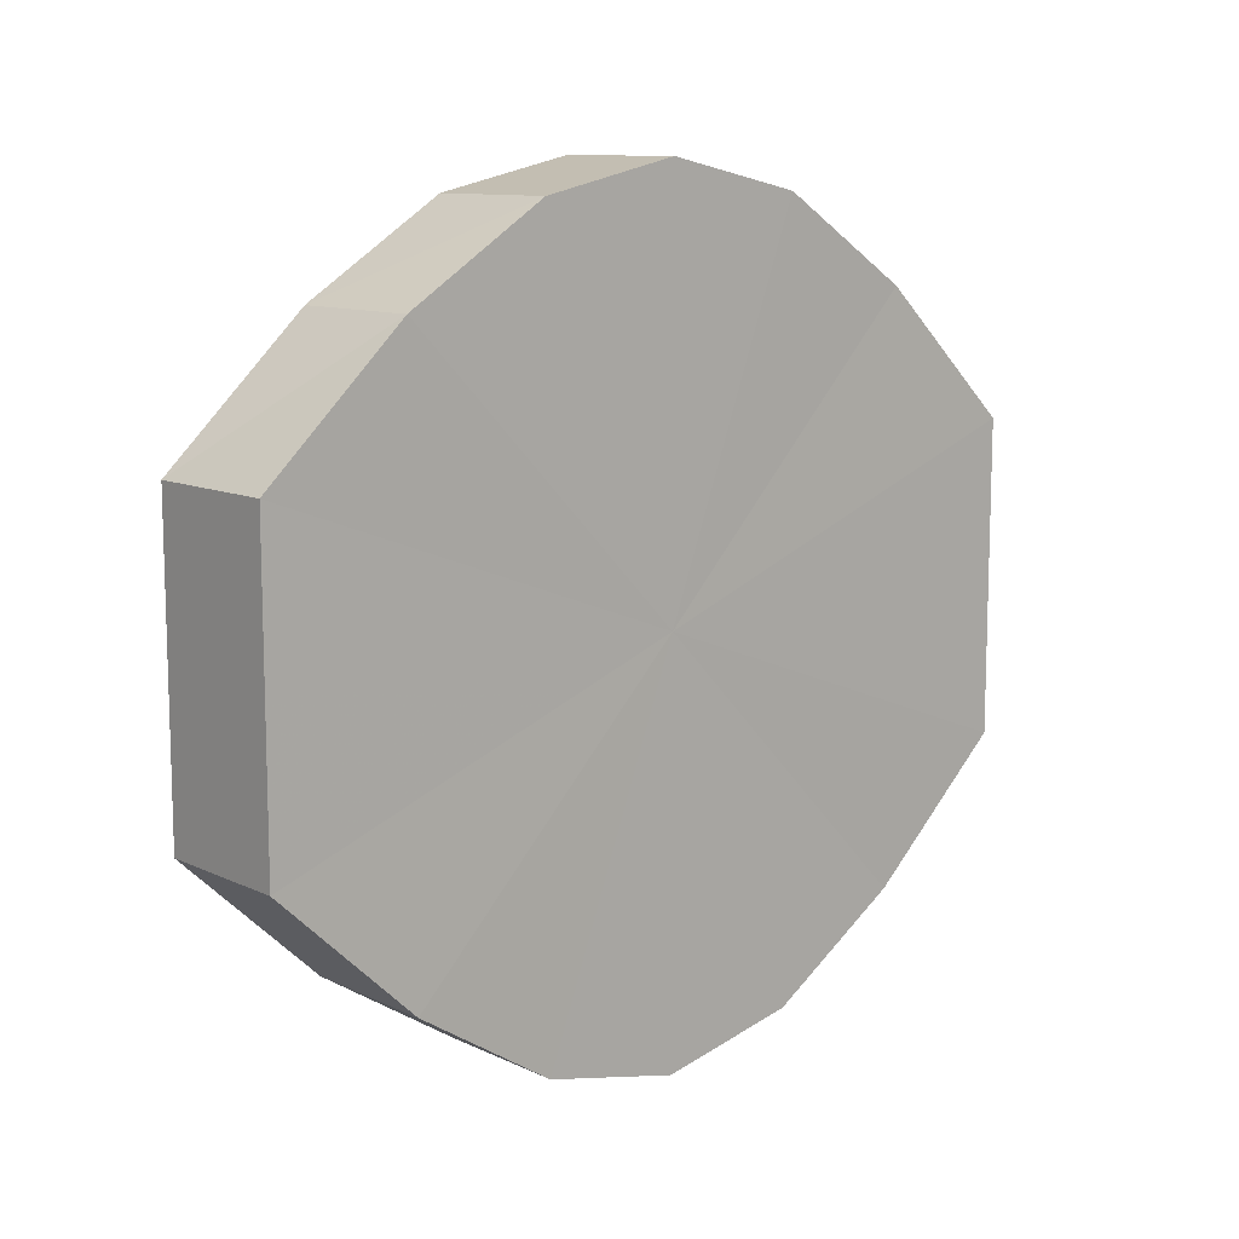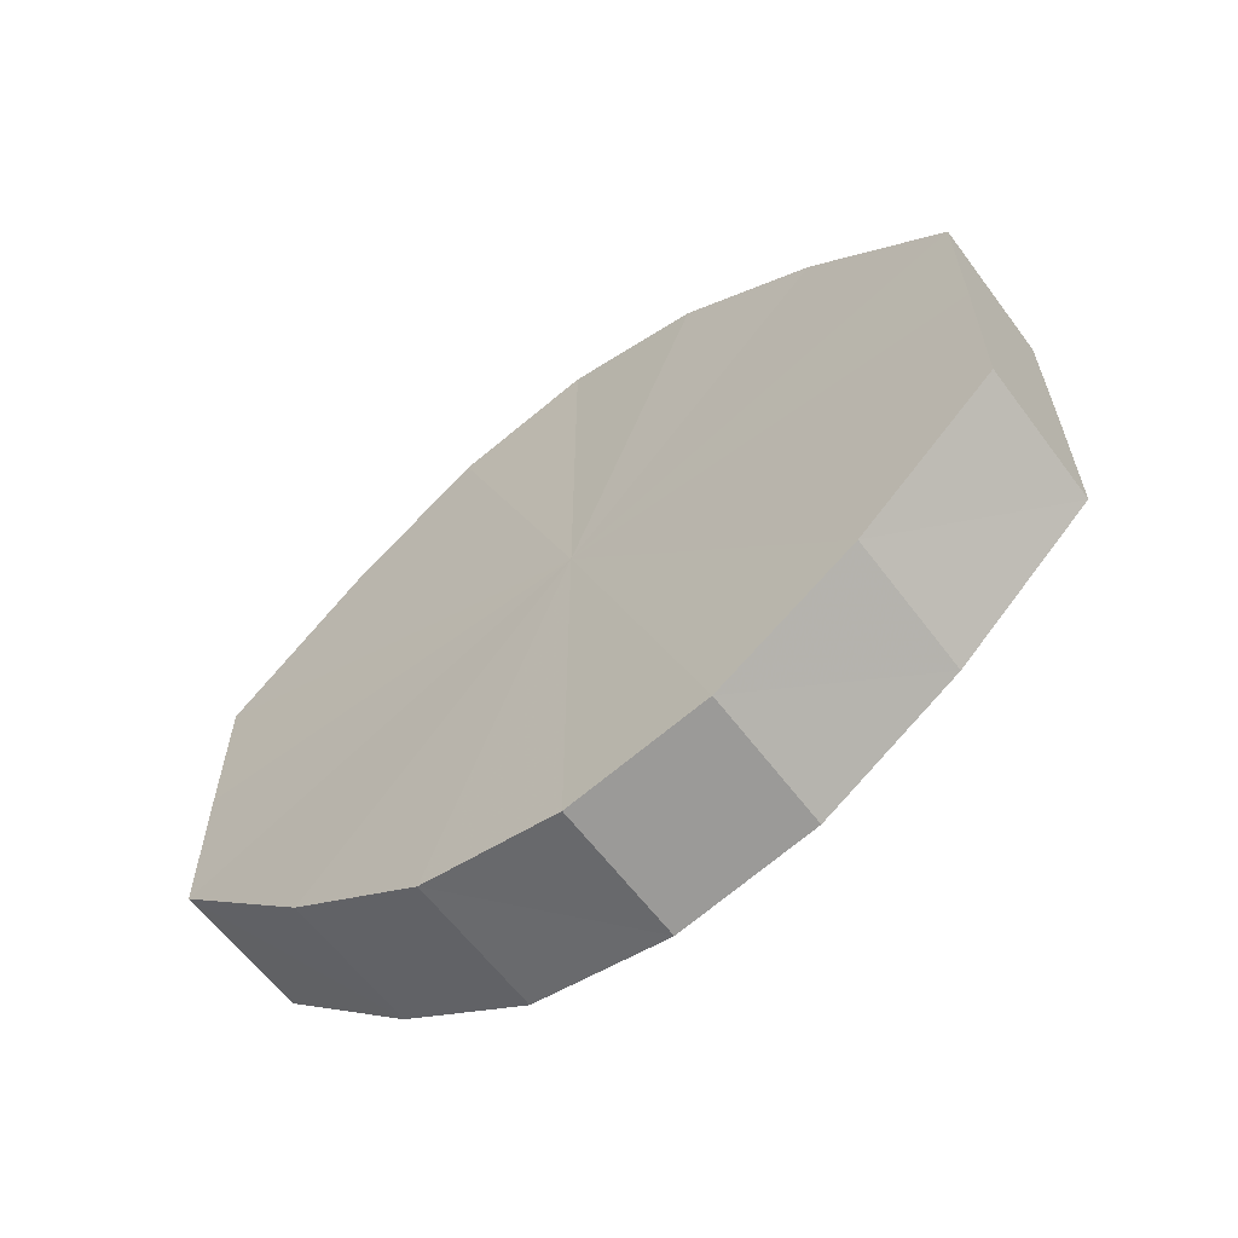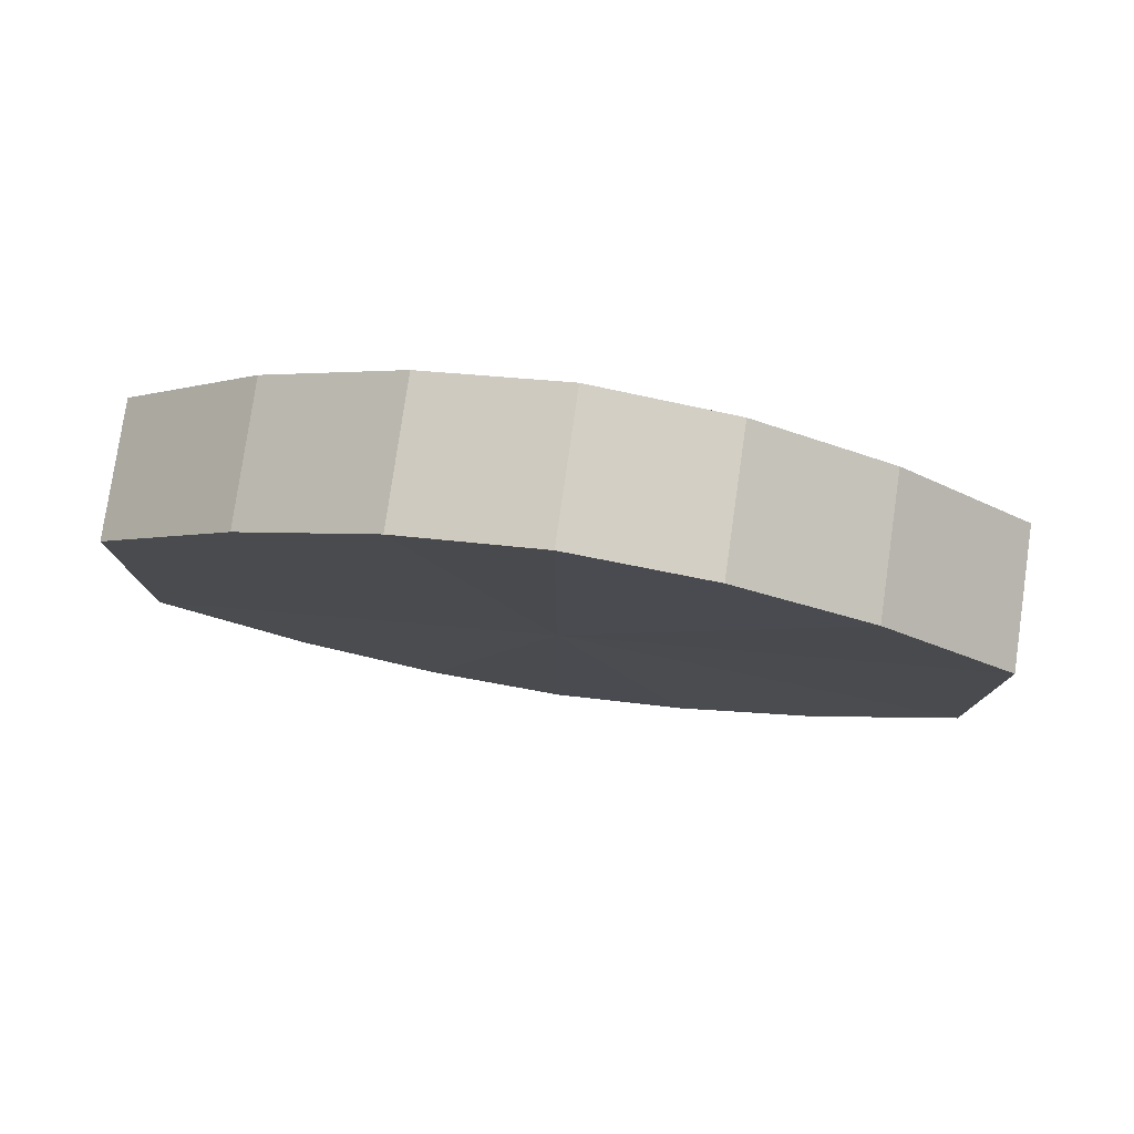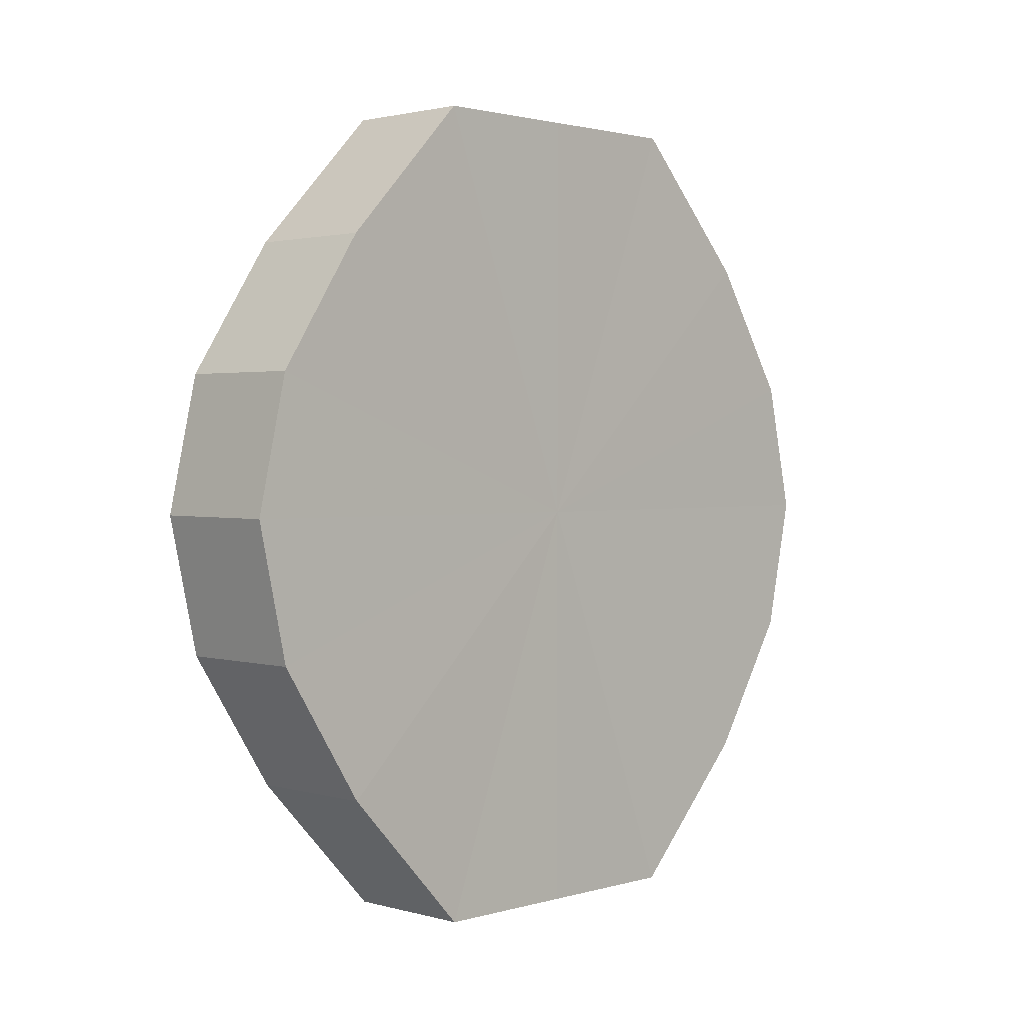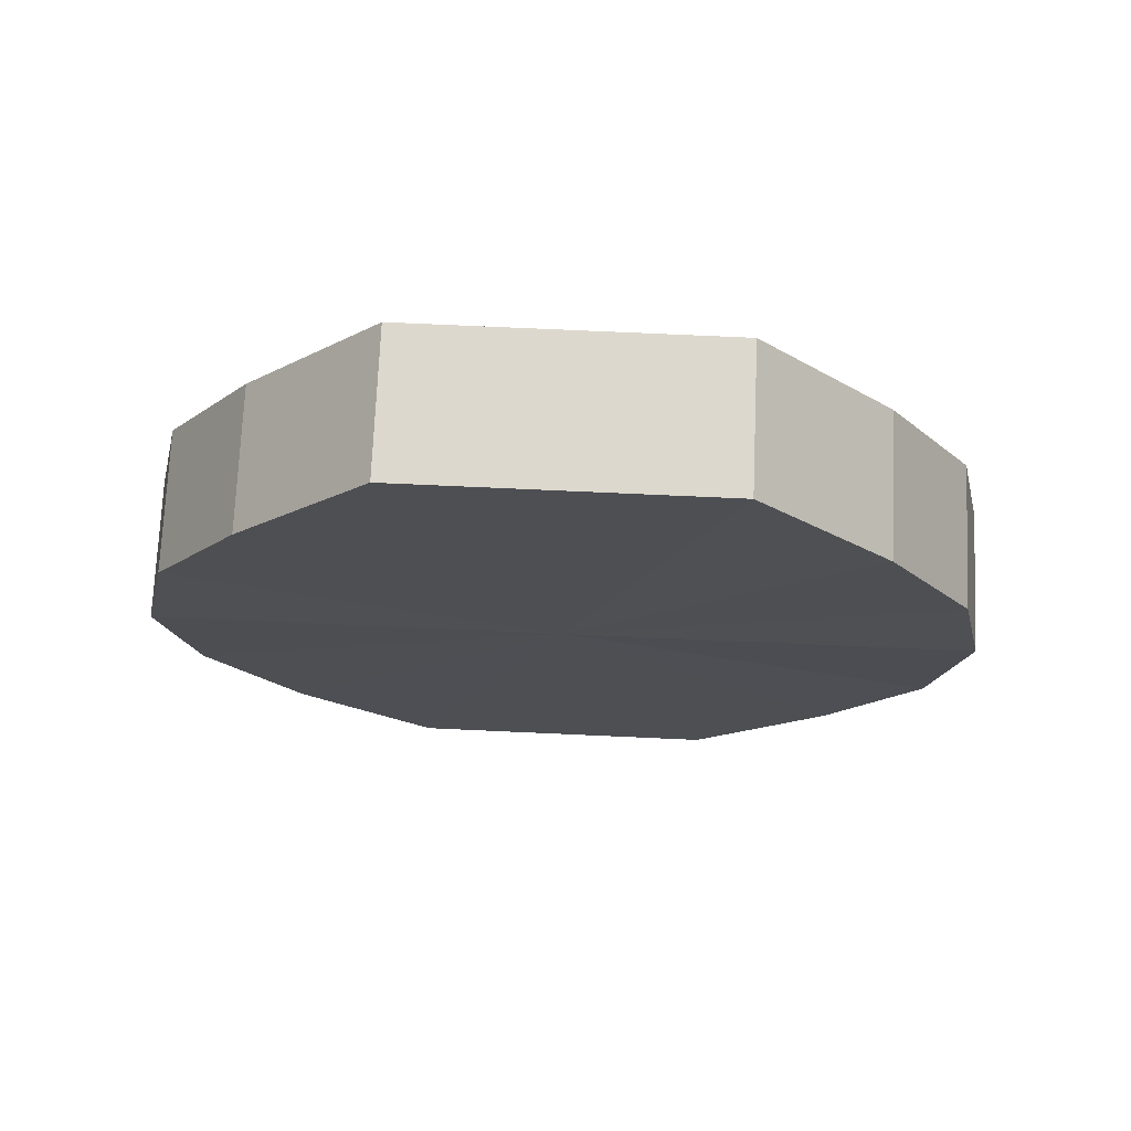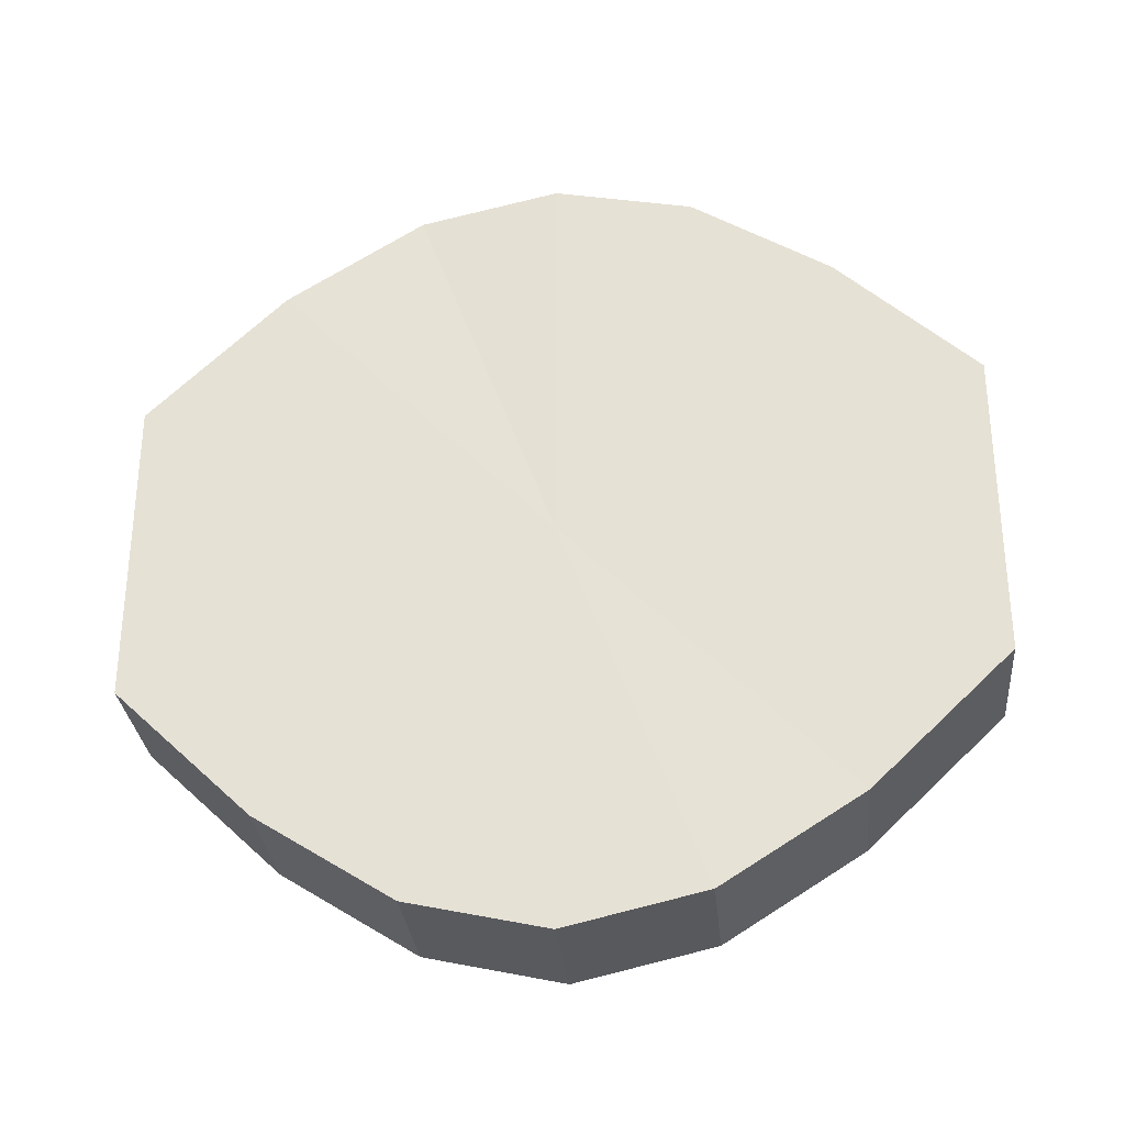
<metadata>
{"format":"obj","ext":"obj","renderer":"f3d","projection":"perspective","resolution":1024,"background":"white","views":[{"elev":10.9,"azim":-131.0,"up":"+Z"},{"elev":-61.4,"azim":-53.1,"up":"+Z"},{"elev":78.8,"azim":98.2,"up":"+Z"},{"elev":1.5,"azim":-135.6,"up":"+Y"},{"elev":72.1,"azim":-87.5,"up":"+Y"},{"elev":-30.3,"azim":-84.1,"up":"+Z"}]}
</metadata>
<code>
o 1820
v 2205 1877 7.915
v 2205 1877 7.926
v 2205 1877 7.915
v 2205 1877 7.935
v 2205 1877 7.926
v 2205 1877 7.903
v 2205 1877 7.903
v 2205 1877 7.942
v 2205 1877 7.935
v 2205 1877 7.894
v 2205 1877 7.894
v 2205 1877 7.944
v 2205 1877 7.942
v 2205 1877 7.887
v 2205 1877 7.887
v 2205 1877 7.942
v 2205 1877 7.944
v 2205 1877 7.885
v 2205 1877 7.885
v 2205 1877 7.935
v 2205 1877 7.942
v 2205 1877 7.887
v 2205 1877 7.887
v 2205 1877 7.926
v 2205 1877 7.935
v 2205 1877 7.894
v 2205 1877 7.894
v 2205 1877 7.915
v 2205 1877 7.926
v 2205 1877 7.903
v 2205 1877 7.903
v 2205 1877 7.915
v 2205 1877 7.915
v 2205 1877 7.926
v 2205 1877 7.926
v 2205 1877 7.935
v 2205 1877 7.935
v 2205 1877 7.903
v 2205 1877 7.915
v 2205 1877 7.894
v 2205 1877 7.903
v 2205 1877 7.942
v 2205 1877 7.942
v 2205 1877 7.887
v 2205 1877 7.894
v 2205 1877 7.885
v 2205 1877 7.887
v 2205 1877 7.944
v 2205 1877 7.944
v 2205 1877 7.887
v 2205 1877 7.885
v 2205 1877 7.894
v 2205 1877 7.887
v 2205 1877 7.942
v 2205 1877 7.942
v 2205 1877 7.903
v 2205 1877 7.894
v 2205 1877 7.915
v 2205 1877 7.903
v 2205 1877 7.935
v 2205 1877 7.935
v 2205 1877 7.926
v 2205 1877 7.915
v 2205 1877 7.926
v 2205 1877 7.915
v 2205 1877 7.926
v 2205 1877 7.915
v 2205 1877 7.935
v 2205 1877 7.903
v 2205 1877 7.942
v 2205 1877 7.894
v 2205 1877 7.944
v 2205 1877 7.887
v 2205 1877 7.942
v 2205 1877 7.885
v 2205 1877 7.935
v 2205 1877 7.887
v 2205 1877 7.926
v 2205 1877 7.894
v 2205 1877 7.915
v 2205 1877 7.903
v 2205 1877 7.915
v 2205 1877 7.915
v 2205 1877 7.926
v 2205 1877 7.903
v 2205 1877 7.935
v 2205 1877 7.894
v 2205 1877 7.942
v 2205 1877 7.887
v 2205 1877 7.944
v 2205 1877 7.885
v 2205 1877 7.942
v 2205 1877 7.887
v 2205 1877 7.935
v 2205 1877 7.894
v 2205 1877 7.926
v 2205 1877 7.903
v 2205 1877 7.915
f 1 2 3
f 2 4 5
f 6 1 7
f 4 8 9
f 10 6 11
f 8 12 13
f 14 10 15
f 12 16 17
f 18 14 19
f 16 20 21
f 22 18 23
f 20 24 25
f 26 22 27
f 24 28 29
f 30 26 31
f 28 30 32
f 33 34 35
f 35 36 37
f 38 39 33
f 40 41 38
f 37 42 43
f 44 45 40
f 46 47 44
f 43 48 49
f 50 51 46
f 52 53 50
f 49 54 55
f 56 57 52
f 58 59 56
f 55 60 61
f 62 63 58
f 61 64 62
f 65 66 67
f 65 68 66
f 65 67 69
f 65 70 68
f 65 69 71
f 65 72 70
f 65 71 73
f 65 74 72
f 65 73 75
f 65 76 74
f 65 75 77
f 65 78 76
f 65 77 79
f 65 80 78
f 65 79 81
f 65 81 80
f 82 83 84
f 82 85 83
f 82 84 86
f 82 87 85
f 82 86 88
f 82 89 87
f 82 88 90
f 82 91 89
f 82 90 92
f 82 93 91
f 82 92 94
f 82 95 93
f 82 94 96
f 82 97 95
f 82 96 98
f 82 98 97

</code>
